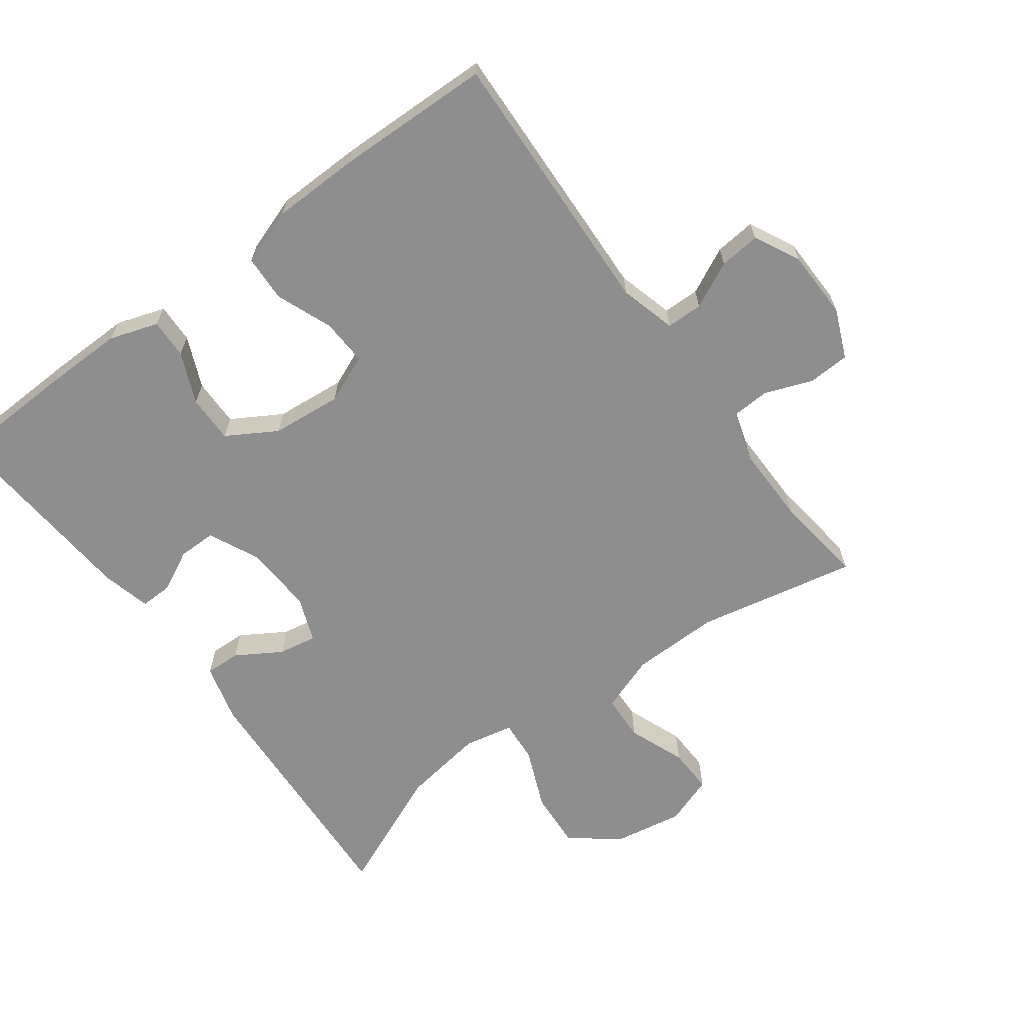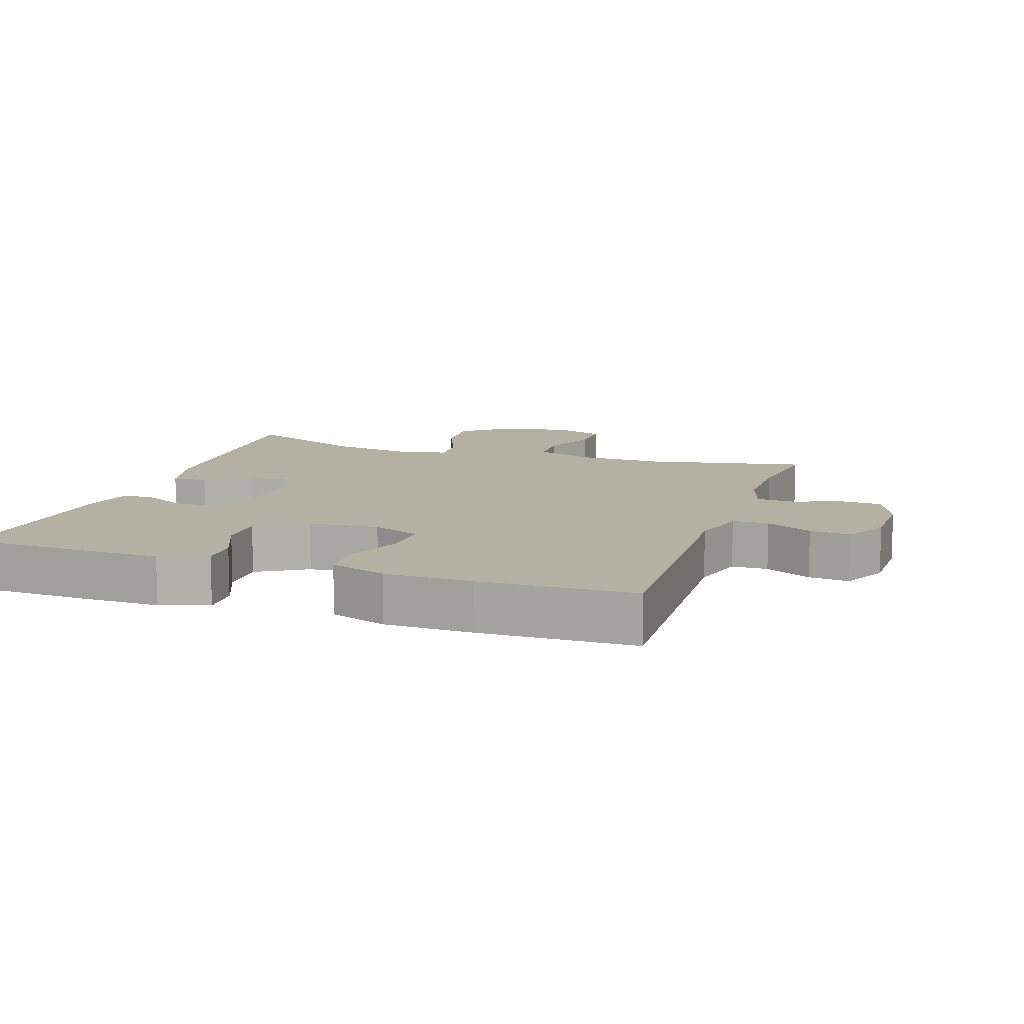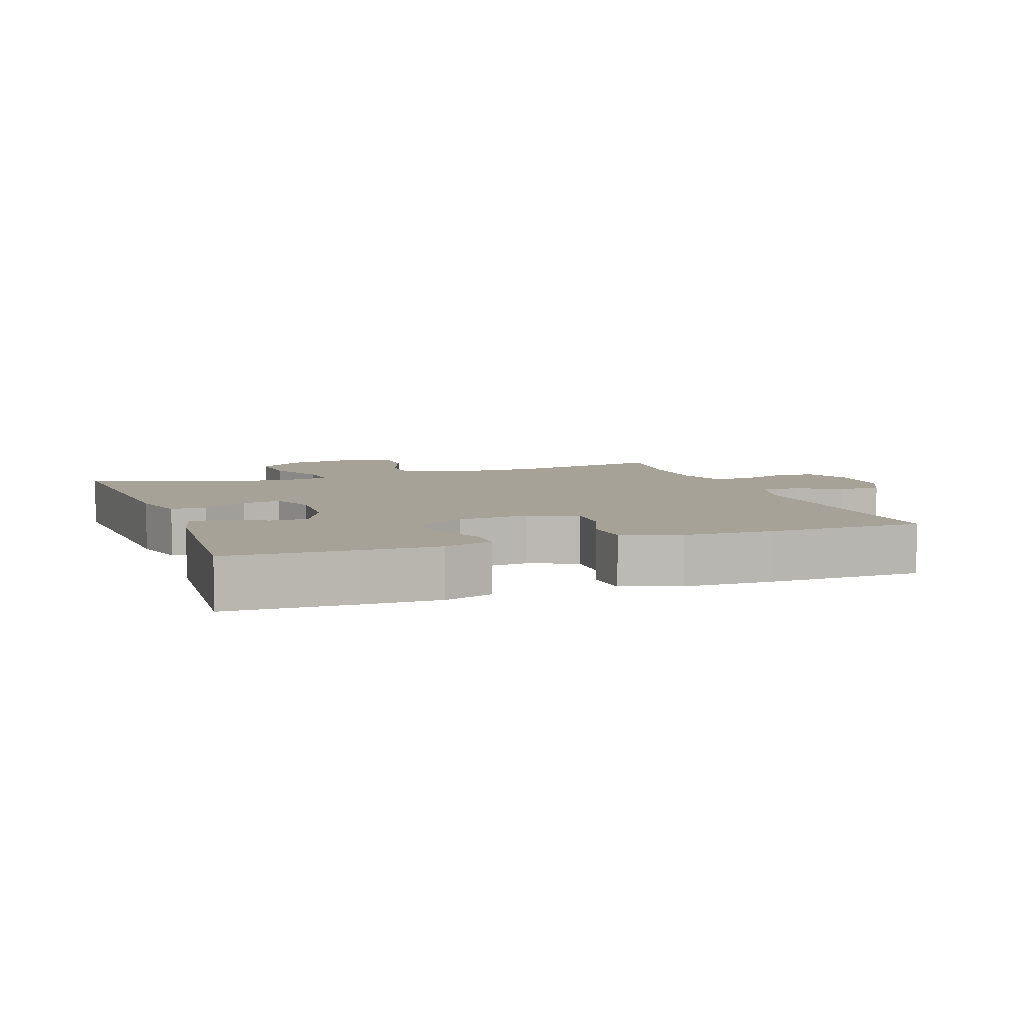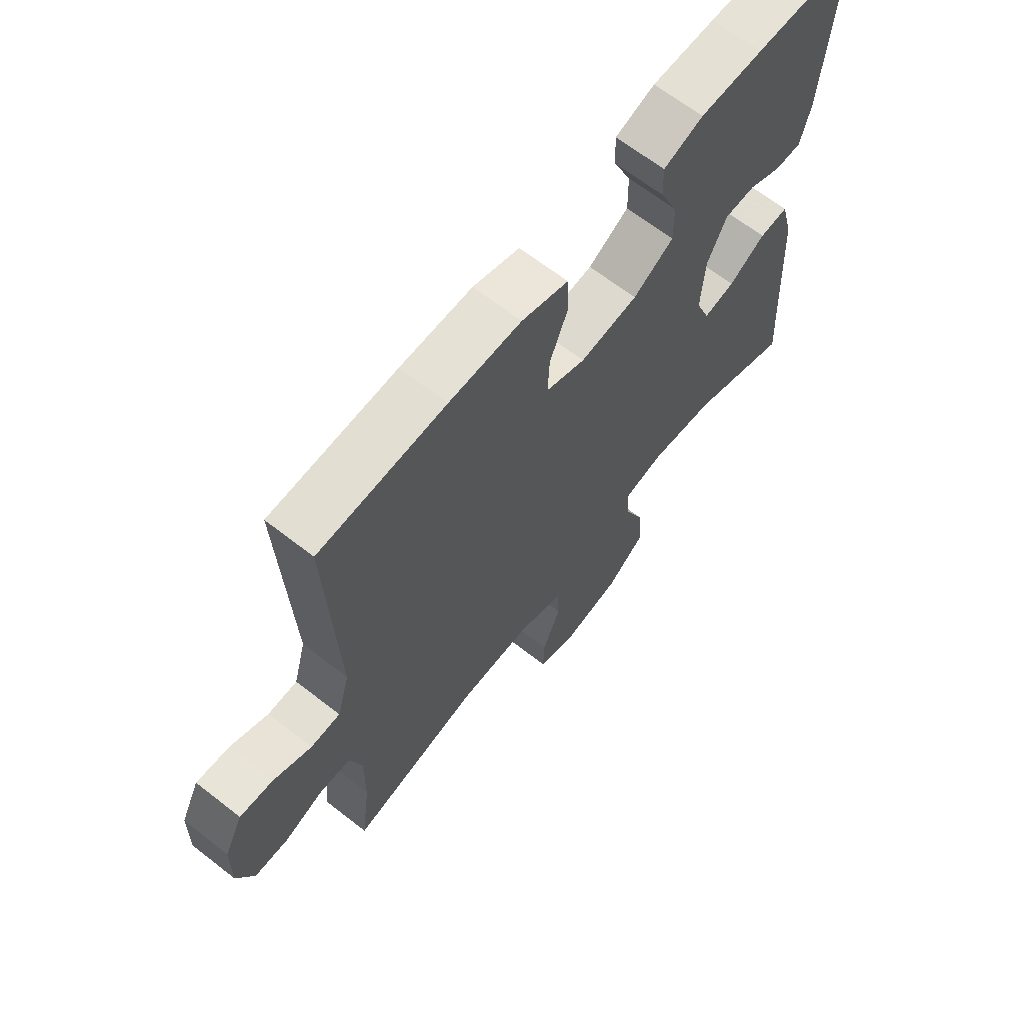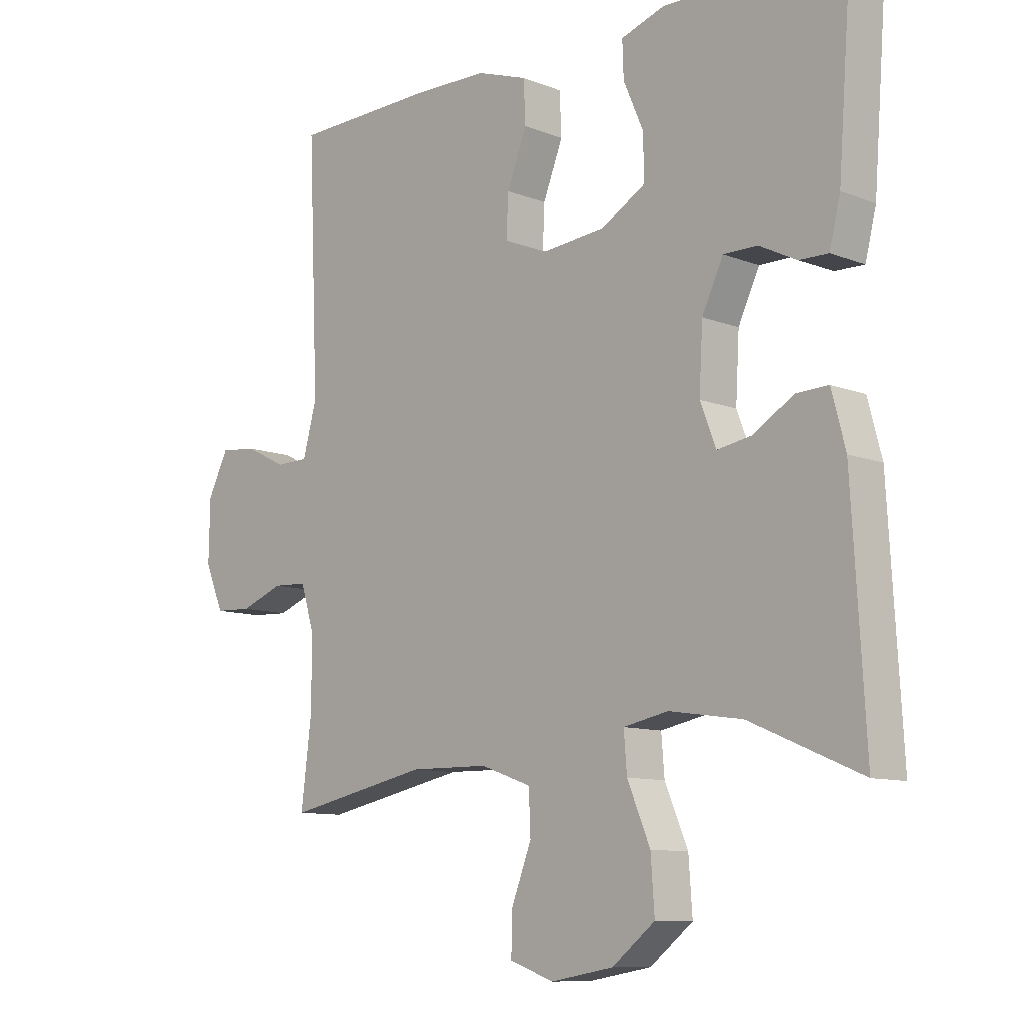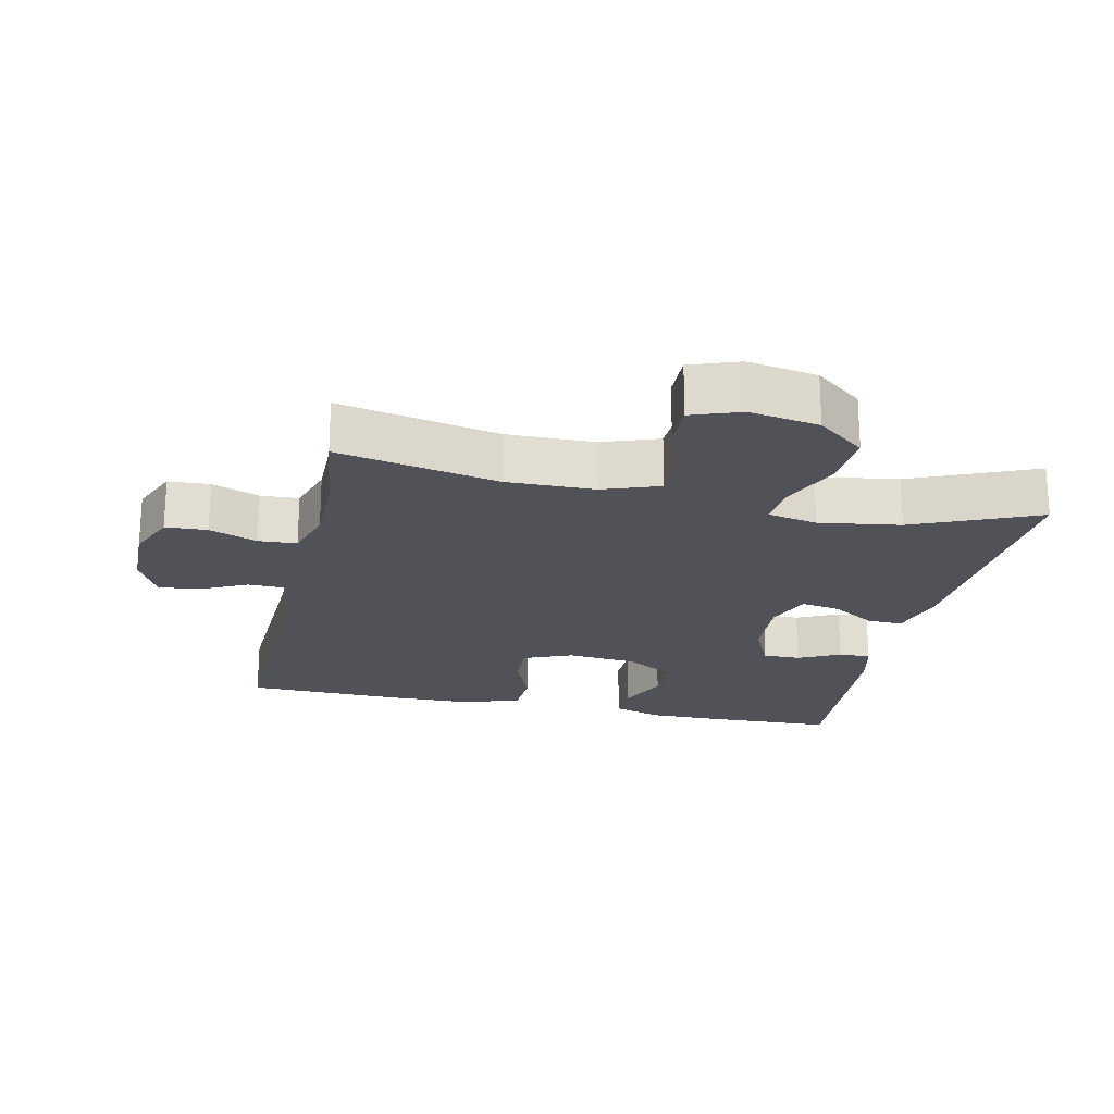
<metadata>
{"format":"obj","ext":"obj","renderer":"f3d","projection":"perspective","resolution":1024,"background":"white","views":[{"elev":-65.0,"azim":36.5,"up":"+Y"},{"elev":11.4,"azim":18.8,"up":"+Y"},{"elev":6.6,"azim":-19.6,"up":"+Y"},{"elev":65.9,"azim":128.1,"up":"+Z"},{"elev":-10.0,"azim":-134.8,"up":"+Z"},{"elev":-21.5,"azim":167.7,"up":"+Y"}]}
</metadata>
<code>
v -0.5 0.07 -0.5
v -0.478 0.07 -0.122
v -0.455 0.07 -0.035
v -0.402 0.07 -0.037
v -0.335 0.07 -0.078
v -0.278 0.07 -0.088
v -0.252 0.07 -0.021
v -0.258 0.07 0.083
v -0.293 0.07 0.157
v -0.349 0.07 0.157
v -0.411 0.07 0.126
v -0.459 0.07 0.125
v -0.477 0.07 0.198
v -0.5 0.07 0.5
v -0.314 0.07 0.506
v -0.199 0.07 0.507
v -0.127 0.07 0.483
v -0.129 0.07 0.424
v -0.162 0.07 0.348
v -0.163 0.07 0.277
v -0.089 0.07 0.233
v 0.016 0.07 0.223
v 0.088 0.07 0.253
v 0.085 0.07 0.322
v 0.052 0.07 0.406
v 0.055 0.07 0.475
v 0.14 0.07 0.504
v 0.271 0.07 0.506
v 0.5 0.07 0.5
v 0.483 0.07 0.095
v 0.506 0.07 0.011
v 0.56 0.07 0.01
v 0.629 0.07 0.044
v 0.69 0.07 0.05
v 0.724 0.07 -0.018
v 0.726 0.07 -0.12
v 0.695 0.07 -0.193
v 0.633 0.07 -0.196
v 0.562 0.07 -0.169
v 0.505 0.07 -0.172
v 0.482 0.07 -0.247
v 0.483 0.07 -0.363
v 0.5 0.07 -0.5
v 0.262 0.07 -0.451
v 0.131 0.07 -0.453
v 0.047 0.07 -0.483
v 0.044 0.07 -0.552
v 0.077 0.07 -0.637
v 0.079 0.07 -0.705
v 0.006 0.07 -0.731
v -0.098 0.07 -0.713
v -0.169 0.07 -0.657
v -0.163 0.07 -0.571
v -0.125 0.07 -0.481
v -0.12 0.07 -0.418
v -0.194 0.07 -0.403
v -0.315 0.07 -0.421
v -0.5 0 -0.5
v -0.478 0 -0.122
v -0.455 0 -0.035
v -0.402 0 -0.037
v -0.335 0 -0.078
v -0.278 0 -0.088
v -0.252 0 -0.021
v -0.258 0 0.083
v -0.293 0 0.157
v -0.349 0 0.157
v -0.411 0 0.126
v -0.459 0 0.125
v -0.477 0 0.198
v -0.5 0 0.5
v -0.314 0 0.506
v -0.199 0 0.507
v -0.127 0 0.483
v -0.129 0 0.424
v -0.162 0 0.348
v -0.163 0 0.277
v -0.089 0 0.233
v 0.016 0 0.223
v 0.088 0 0.253
v 0.085 0 0.322
v 0.052 0 0.406
v 0.055 0 0.475
v 0.14 0 0.504
v 0.271 0 0.506
v 0.5 0 0.5
v 0.483 0 0.095
v 0.506 0 0.011
v 0.56 0 0.01
v 0.629 0 0.044
v 0.69 0 0.05
v 0.724 0 -0.018
v 0.726 0 -0.12
v 0.695 0 -0.193
v 0.633 0 -0.196
v 0.562 0 -0.169
v 0.505 0 -0.172
v 0.482 0 -0.247
v 0.483 0 -0.363
v 0.5 0 -0.5
v 0.262 0 -0.451
v 0.131 0 -0.453
v 0.047 0 -0.483
v 0.044 0 -0.552
v 0.077 0 -0.637
v 0.079 0 -0.705
v 0.006 0 -0.731
v -0.098 0 -0.713
v -0.169 0 -0.657
v -0.163 0 -0.571
v -0.125 0 -0.481
v -0.12 0 -0.418
v -0.194 0 -0.403
v -0.315 0 -0.421
f 51 52 53 54
f 51 54 55
f 50 51 55
f 47 48 49 50
f 46 47 50 55
f 45 46 55
f 44 45 55 56
f 42 43 44
f 41 42 44 56
f 36 37 38 39
f 36 39 40
f 35 36 40
f 32 33 34 35
f 31 32 35 40
f 30 31 40 41
f 28 29 30
f 24 25 26 27
f 23 24 27 28
f 16 17 18 19
f 16 19 20
f 15 16 20
f 14 15 20
f 13 14 20
f 10 11 12 13
f 9 10 13 20
f 8 9 20 21
f 2 3 4 5
f 57 1 2 5
f 57 5 6
f 56 57 6 7
f 23 28 30 41
f 22 23 41 56
f 21 22 56
f 7 8 21 56
f 111 110 109 108
f 112 111 108
f 112 108 107
f 107 106 105 104
f 112 107 104 103
f 112 103 102
f 113 112 102 101
f 101 100 99
f 113 101 99 98
f 96 95 94 93
f 97 96 93
f 97 93 92
f 92 91 90 89
f 97 92 89 88
f 98 97 88 87
f 87 86 85
f 84 83 82 81
f 85 84 81 80
f 76 75 74 73
f 77 76 73
f 77 73 72
f 77 72 71
f 77 71 70
f 70 69 68 67
f 77 70 67 66
f 78 77 66 65
f 62 61 60 59
f 62 59 58 114
f 63 62 114
f 64 63 114 113
f 98 87 85 80
f 113 98 80 79
f 113 79 78
f 113 78 65 64
f 1 58 59 2
f 2 59 60 3
f 3 60 61 4
f 4 61 62 5
f 5 62 63 6
f 6 63 64 7
f 7 64 65 8
f 8 65 66 9
f 9 66 67 10
f 10 67 68 11
f 11 68 69 12
f 12 69 70 13
f 13 70 71 14
f 14 71 72 15
f 15 72 73 16
f 16 73 74 17
f 17 74 75 18
f 18 75 76 19
f 19 76 77 20
f 20 77 78 21
f 21 78 79 22
f 22 79 80 23
f 23 80 81 24
f 24 81 82 25
f 25 82 83 26
f 26 83 84 27
f 27 84 85 28
f 28 85 86 29
f 29 86 87 30
f 30 87 88 31
f 31 88 89 32
f 32 89 90 33
f 33 90 91 34
f 34 91 92 35
f 35 92 93 36
f 36 93 94 37
f 37 94 95 38
f 38 95 96 39
f 39 96 97 40
f 40 97 98 41
f 41 98 99 42
f 42 99 100 43
f 43 100 101 44
f 44 101 102 45
f 45 102 103 46
f 46 103 104 47
f 47 104 105 48
f 48 105 106 49
f 49 106 107 50
f 50 107 108 51
f 51 108 109 52
f 52 109 110 53
f 53 110 111 54
f 54 111 112 55
f 55 112 113 56
f 56 113 114 57
f 57 114 58 1

</code>
